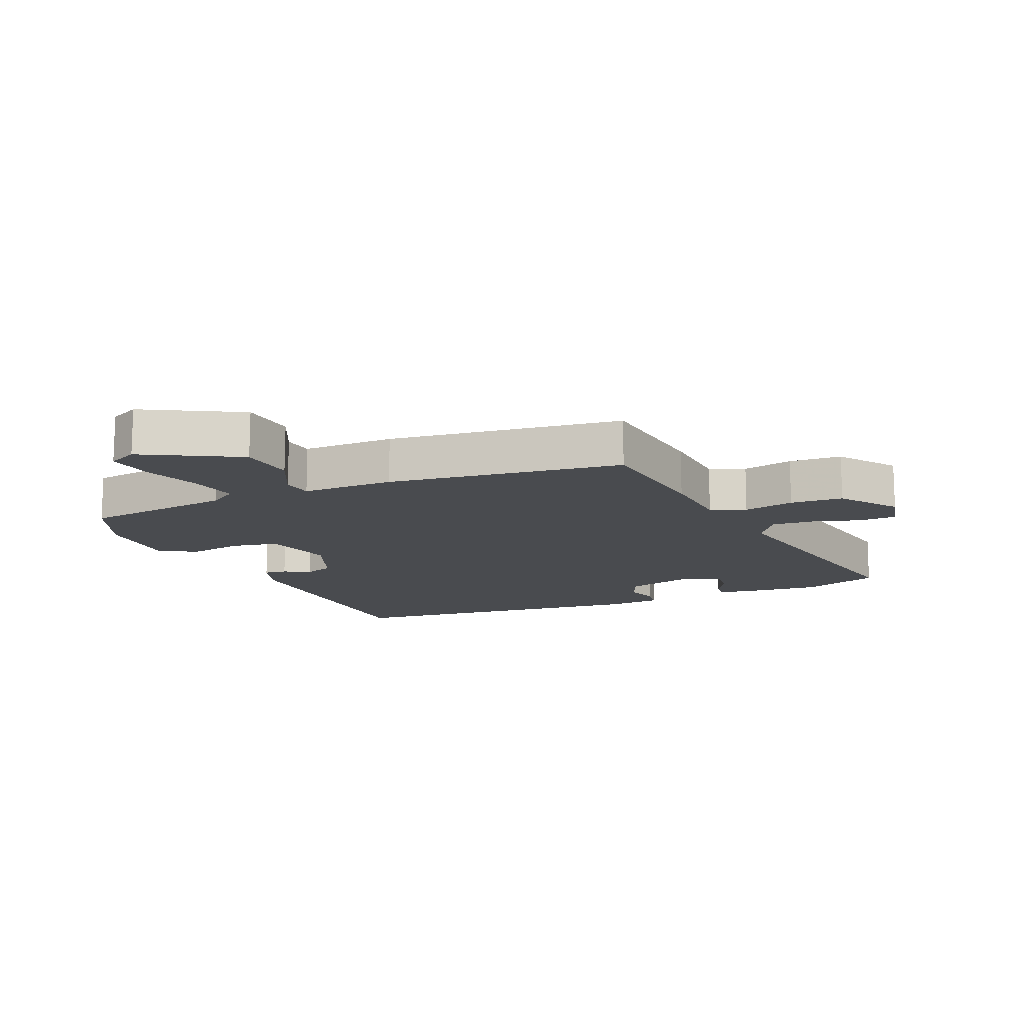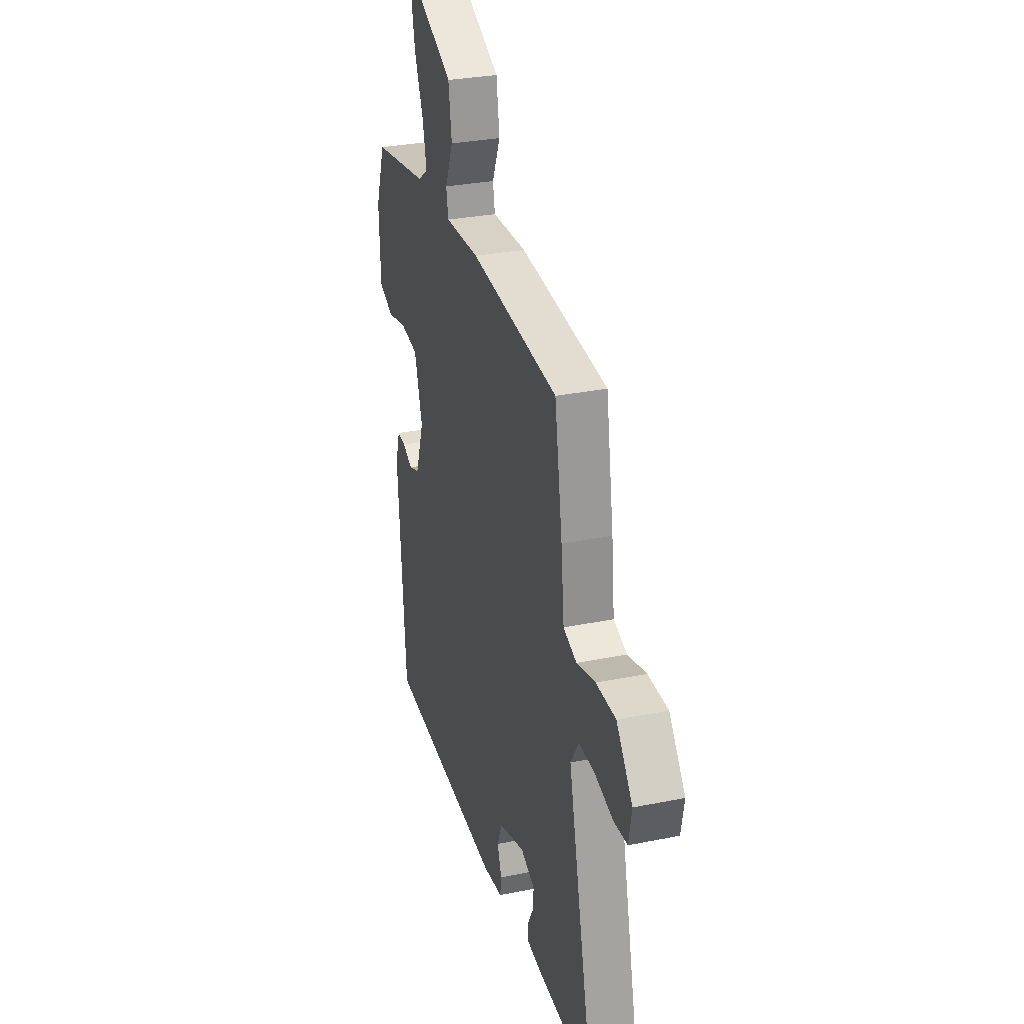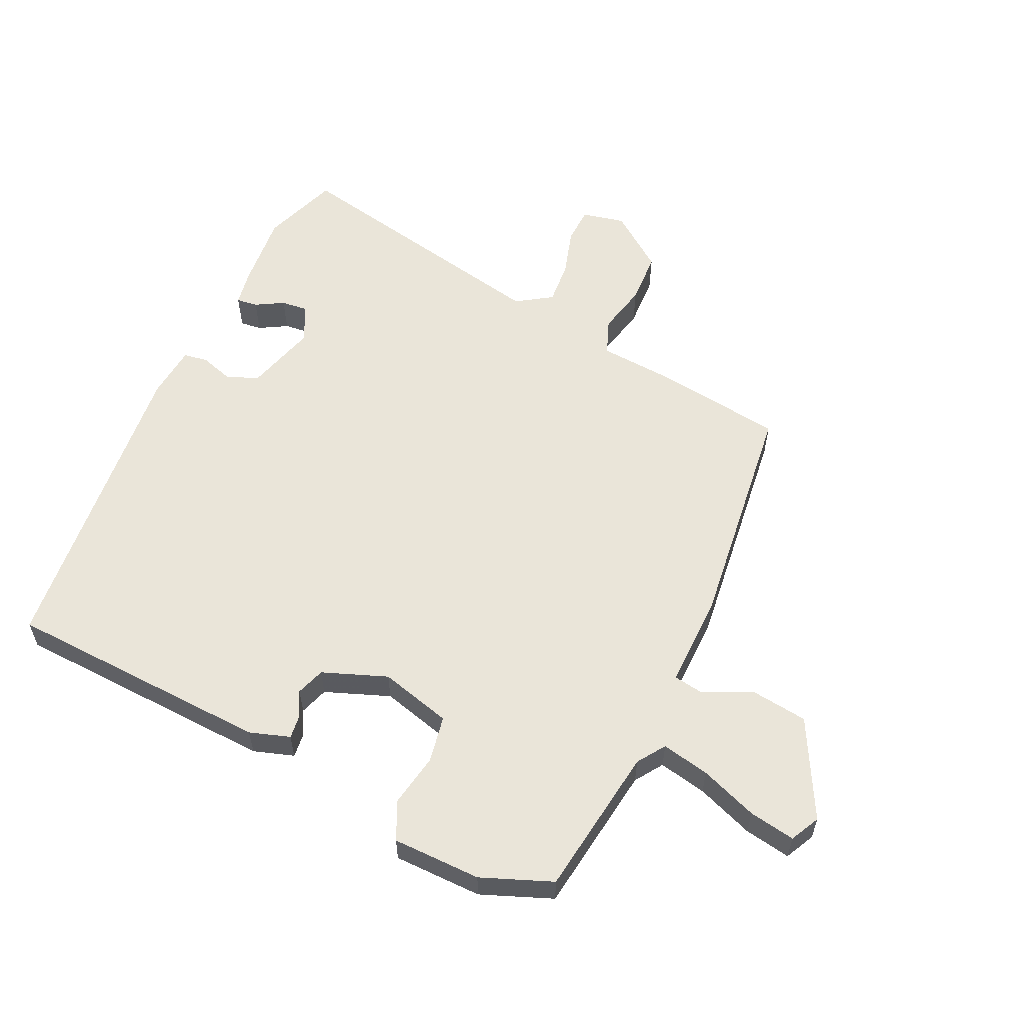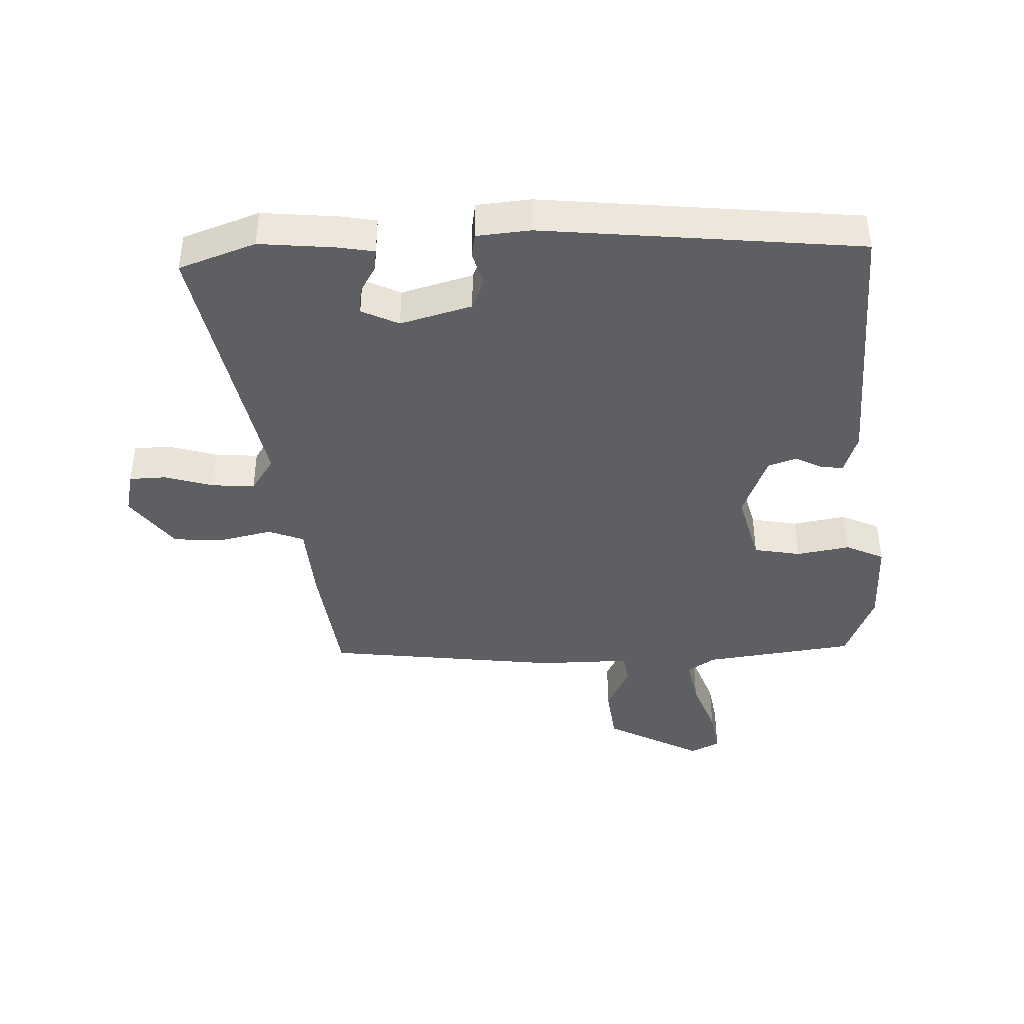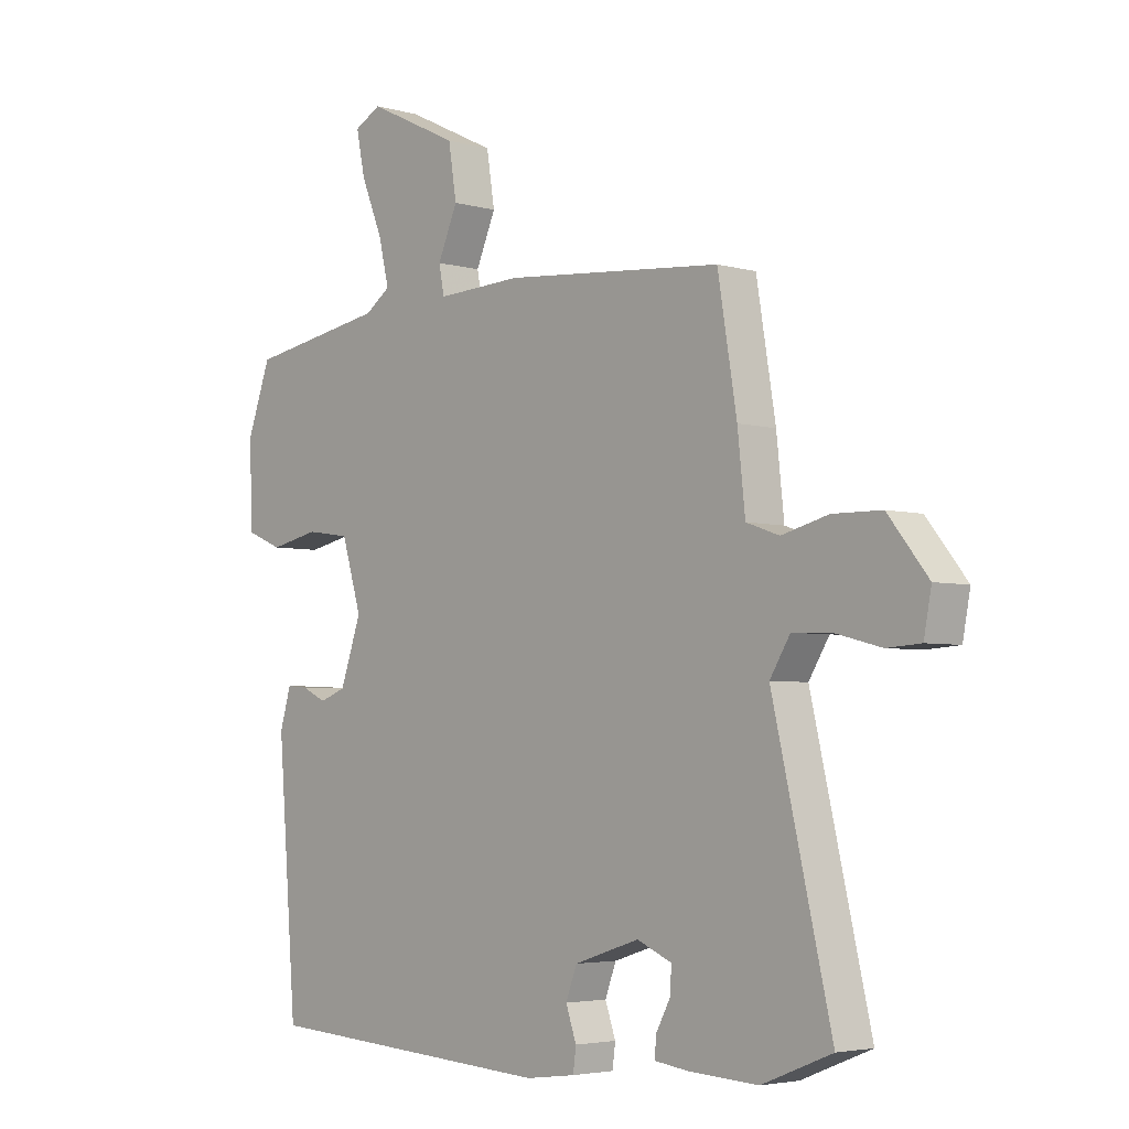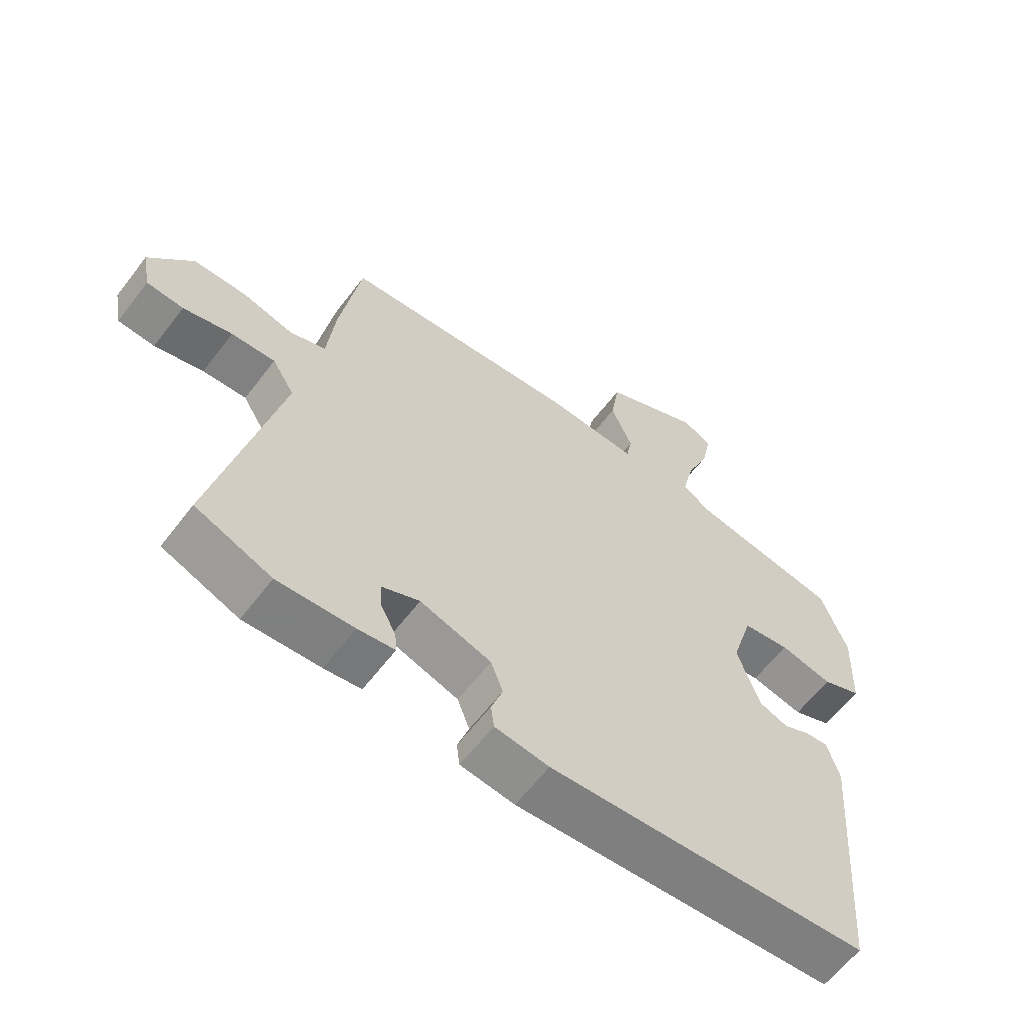
<metadata>
{"format":"obj","ext":"obj","renderer":"f3d","projection":"perspective","resolution":1024,"background":"white","views":[{"elev":-13.8,"azim":20.7,"up":"+Y"},{"elev":30.3,"azim":73.6,"up":"+Z"},{"elev":58.0,"azim":-66.8,"up":"+Y"},{"elev":-41.2,"azim":-179.9,"up":"+Y"},{"elev":-4.1,"azim":47.1,"up":"+Z"},{"elev":-61.7,"azim":142.7,"up":"+Z"}]}
</metadata>
<code>
v 0.604 0.07 -0.459
v 0.484 0.07 -0.507
v 0.364 0.07 -0.5
v 0.306 0.07 -0.492
v 0.309 0.07 -0.458
v 0.333 0.07 -0.413
v 0.336 0.07 -0.37
v 0.276 0.07 -0.344
v 0.164 0.07 -0.38
v 0.145 0.07 -0.431
v 0.163 0.07 -0.483
v 0.158 0.07 -0.522
v 0.073 0.07 -0.533
v -0.432 0.07 -0.5
v -0.465 0.07 -0.077
v -0.446 0.07 -0.012
v -0.41 0.07 -0.015
v -0.367 0.07 -0.035
v -0.322 0.07 -0.018
v -0.286 0.07 0.086
v -0.32 0.07 0.199
v -0.395 0.07 0.21
v -0.479 0.07 0.192
v -0.541 0.07 0.218
v -0.547 0.07 0.359
v -0.506 0.07 0.473
v -0.268 0.07 0.514
v -0.225 0.07 0.545
v -0.243 0.07 0.621
v -0.28 0.07 0.711
v -0.295 0.07 0.784
v -0.249 0.07 0.809
v -0.092 0.07 0.733
v -0.078 0.07 0.644
v -0.112 0.07 0.565
v -0.103 0.07 0.517
v 0.044 0.07 0.524
v 0.419 0.07 0.492
v 0.452 0.07 0.291
v 0.465 0.07 0.169
v 0.522 0.07 0.149
v 0.602 0.07 0.17
v 0.686 0.07 0.169
v 0.755 0.07 0.082
v 0.742 0.07 0.013
v 0.684 0.07 0.009
v 0.607 0.07 0.029
v 0.538 0.07 0.032
v 0.503 0.07 -0.025
v 0.604 0 -0.459
v 0.484 0 -0.507
v 0.364 0 -0.5
v 0.306 0 -0.492
v 0.309 0 -0.458
v 0.333 0 -0.413
v 0.336 0 -0.37
v 0.276 0 -0.344
v 0.164 0 -0.38
v 0.145 0 -0.431
v 0.163 0 -0.483
v 0.158 0 -0.522
v 0.073 0 -0.533
v -0.432 0 -0.5
v -0.465 0 -0.077
v -0.446 0 -0.012
v -0.41 0 -0.015
v -0.367 0 -0.035
v -0.322 0 -0.018
v -0.286 0 0.086
v -0.32 0 0.199
v -0.395 0 0.21
v -0.479 0 0.192
v -0.541 0 0.218
v -0.547 0 0.359
v -0.506 0 0.473
v -0.268 0 0.514
v -0.225 0 0.545
v -0.243 0 0.621
v -0.28 0 0.711
v -0.295 0 0.784
v -0.249 0 0.809
v -0.092 0 0.733
v -0.078 0 0.644
v -0.112 0 0.565
v -0.103 0 0.517
v 0.044 0 0.524
v 0.419 0 0.492
v 0.452 0 0.291
v 0.465 0 0.169
v 0.522 0 0.149
v 0.602 0 0.17
v 0.686 0 0.169
v 0.755 0 0.082
v 0.742 0 0.013
v 0.684 0 0.009
v 0.607 0 0.029
v 0.538 0 0.032
v 0.503 0 -0.025
f 44 45 46 47
f 44 47 48
f 41 42 43 44
f 41 44 48
f 40 41 48 49
f 36 37 38 39
f 36 39 40
f 32 33 34 35
f 32 35 36
f 29 30 31 32
f 28 29 32 36
f 27 28 36 40
f 22 23 24 25
f 21 22 25 26
f 15 16 17 18
f 15 18 19
f 14 15 19
f 13 14 19 20
f 10 11 12 13
f 9 10 13 20
f 3 4 5 6
f 3 6 7
f 49 1 2 3
f 49 3 7
f 40 49 7 8
f 21 26 27 40
f 20 21 40
f 8 9 20 40
f 96 95 94 93
f 97 96 93
f 93 92 91 90
f 97 93 90
f 98 97 90 89
f 88 87 86 85
f 89 88 85
f 84 83 82 81
f 85 84 81
f 81 80 79 78
f 85 81 78 77
f 89 85 77 76
f 74 73 72 71
f 75 74 71 70
f 67 66 65 64
f 68 67 64
f 68 64 63
f 69 68 63 62
f 62 61 60 59
f 69 62 59 58
f 55 54 53 52
f 56 55 52
f 52 51 50 98
f 56 52 98
f 57 56 98 89
f 89 76 75 70
f 89 70 69
f 89 69 58 57
f 1 50 51 2
f 2 51 52 3
f 3 52 53 4
f 4 53 54 5
f 5 54 55 6
f 6 55 56 7
f 7 56 57 8
f 8 57 58 9
f 9 58 59 10
f 10 59 60 11
f 11 60 61 12
f 12 61 62 13
f 13 62 63 14
f 14 63 64 15
f 15 64 65 16
f 16 65 66 17
f 17 66 67 18
f 18 67 68 19
f 19 68 69 20
f 20 69 70 21
f 21 70 71 22
f 22 71 72 23
f 23 72 73 24
f 24 73 74 25
f 25 74 75 26
f 26 75 76 27
f 27 76 77 28
f 28 77 78 29
f 29 78 79 30
f 30 79 80 31
f 31 80 81 32
f 32 81 82 33
f 33 82 83 34
f 34 83 84 35
f 35 84 85 36
f 36 85 86 37
f 37 86 87 38
f 38 87 88 39
f 39 88 89 40
f 40 89 90 41
f 41 90 91 42
f 42 91 92 43
f 43 92 93 44
f 44 93 94 45
f 45 94 95 46
f 46 95 96 47
f 47 96 97 48
f 48 97 98 49
f 49 98 50 1

</code>
